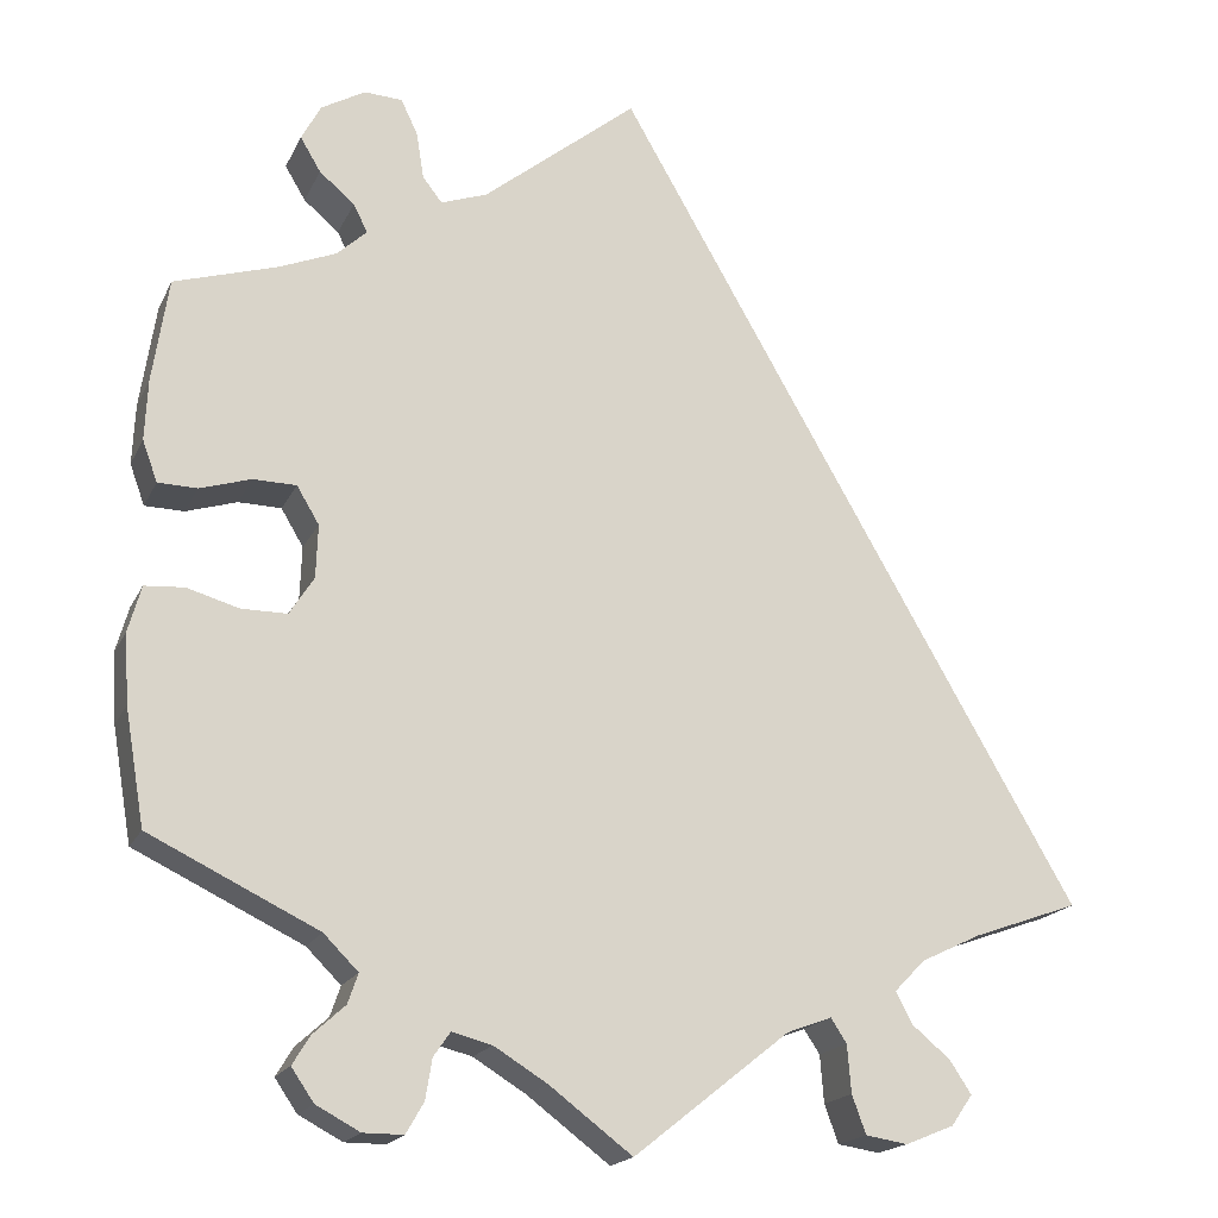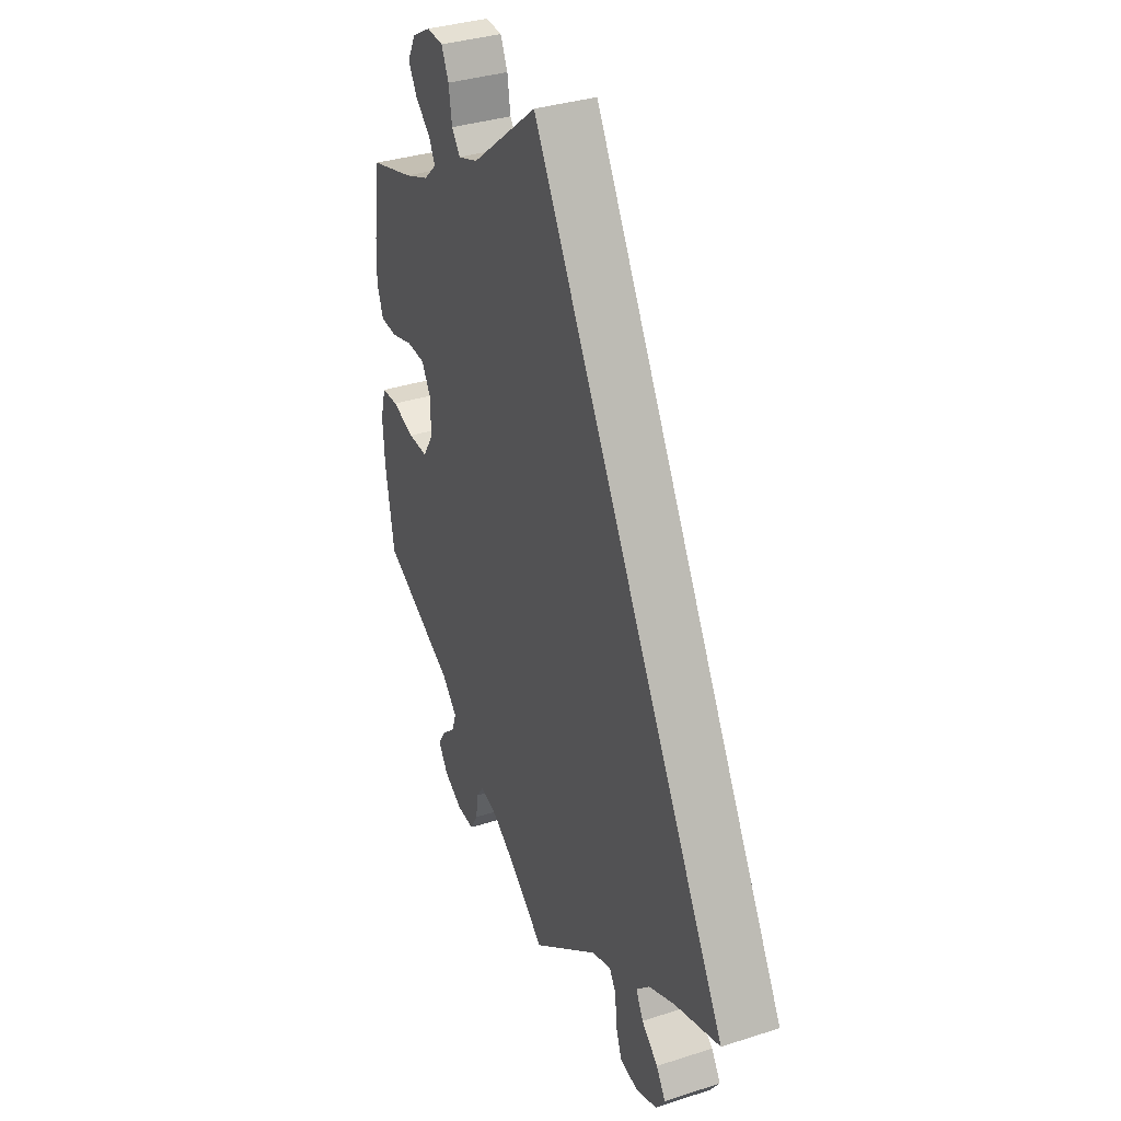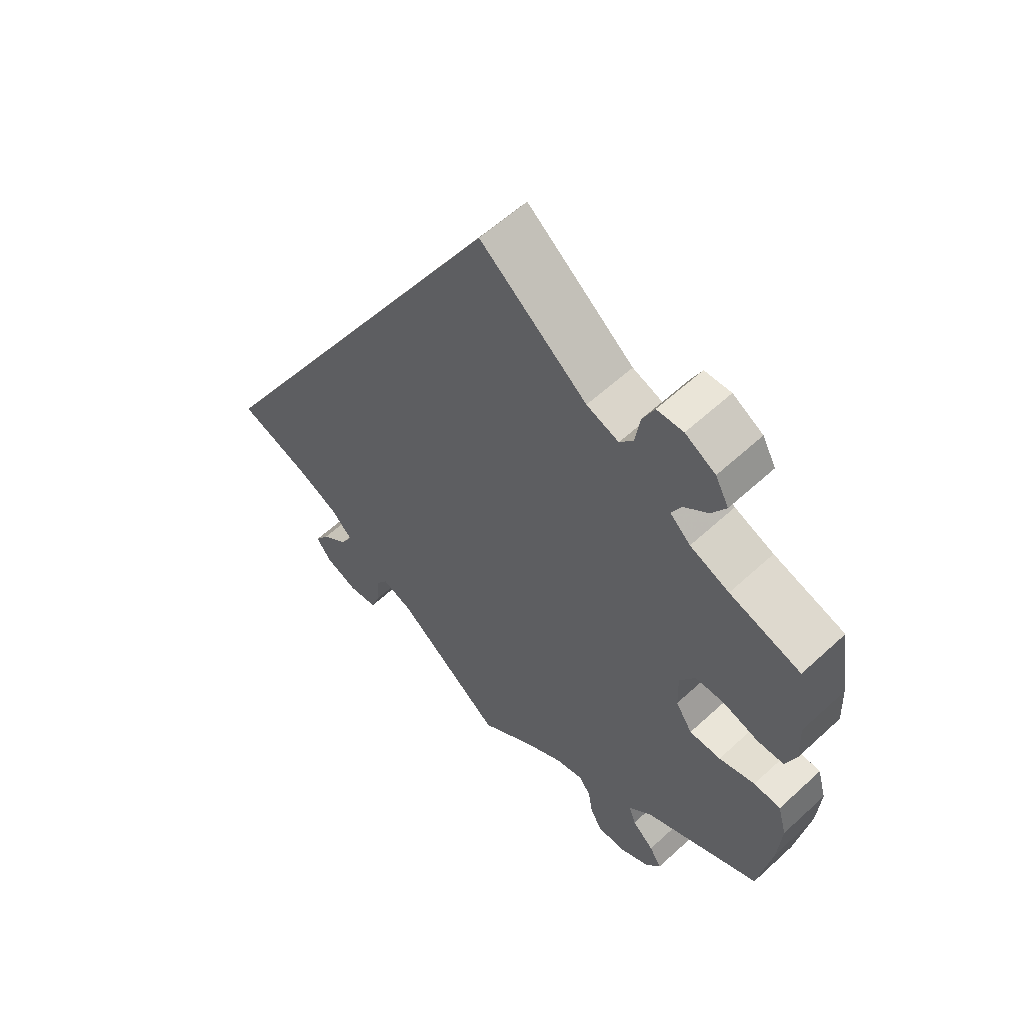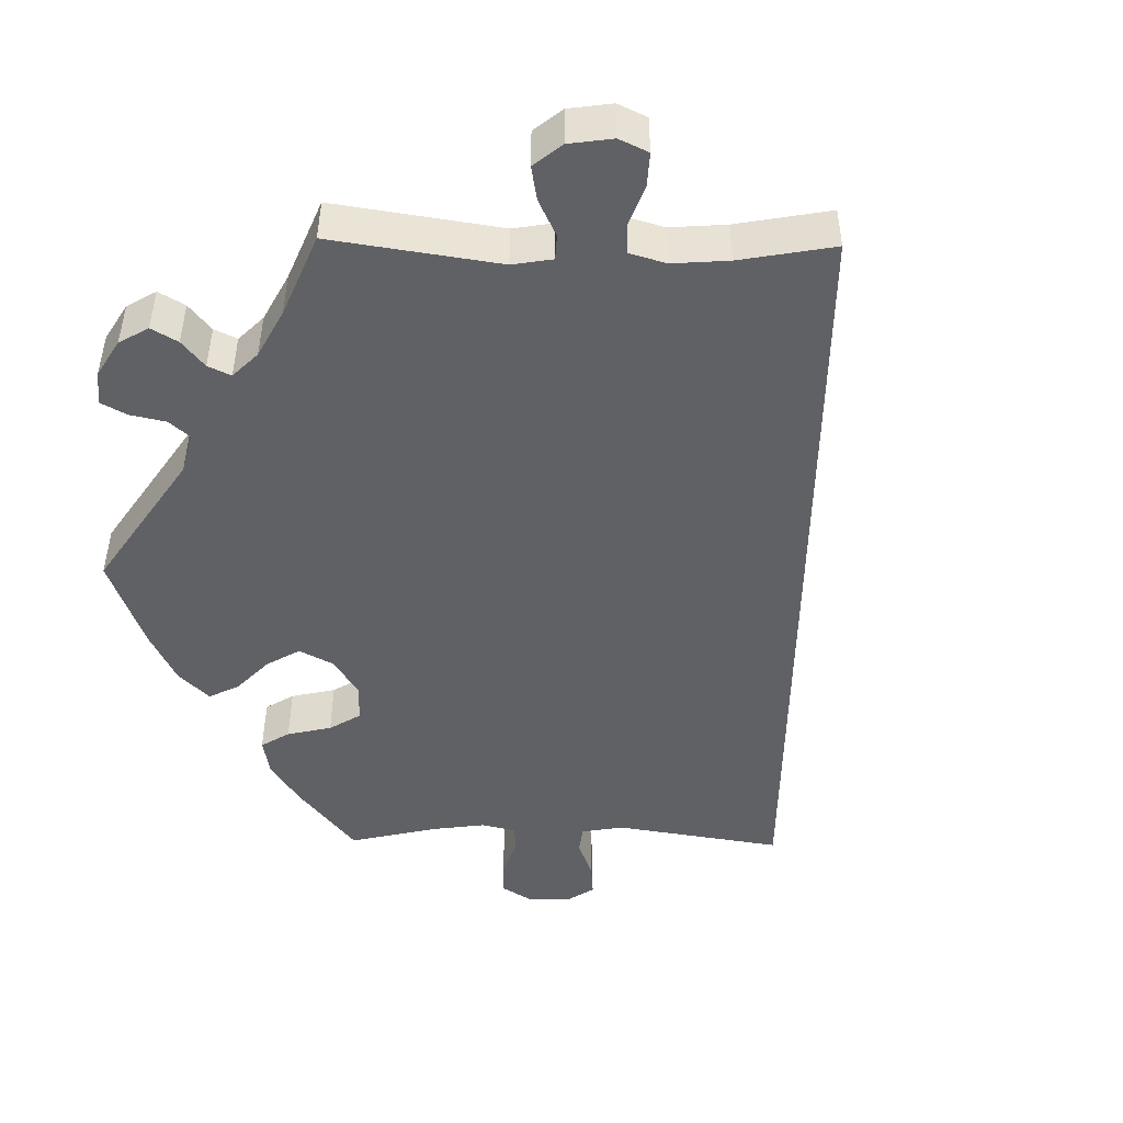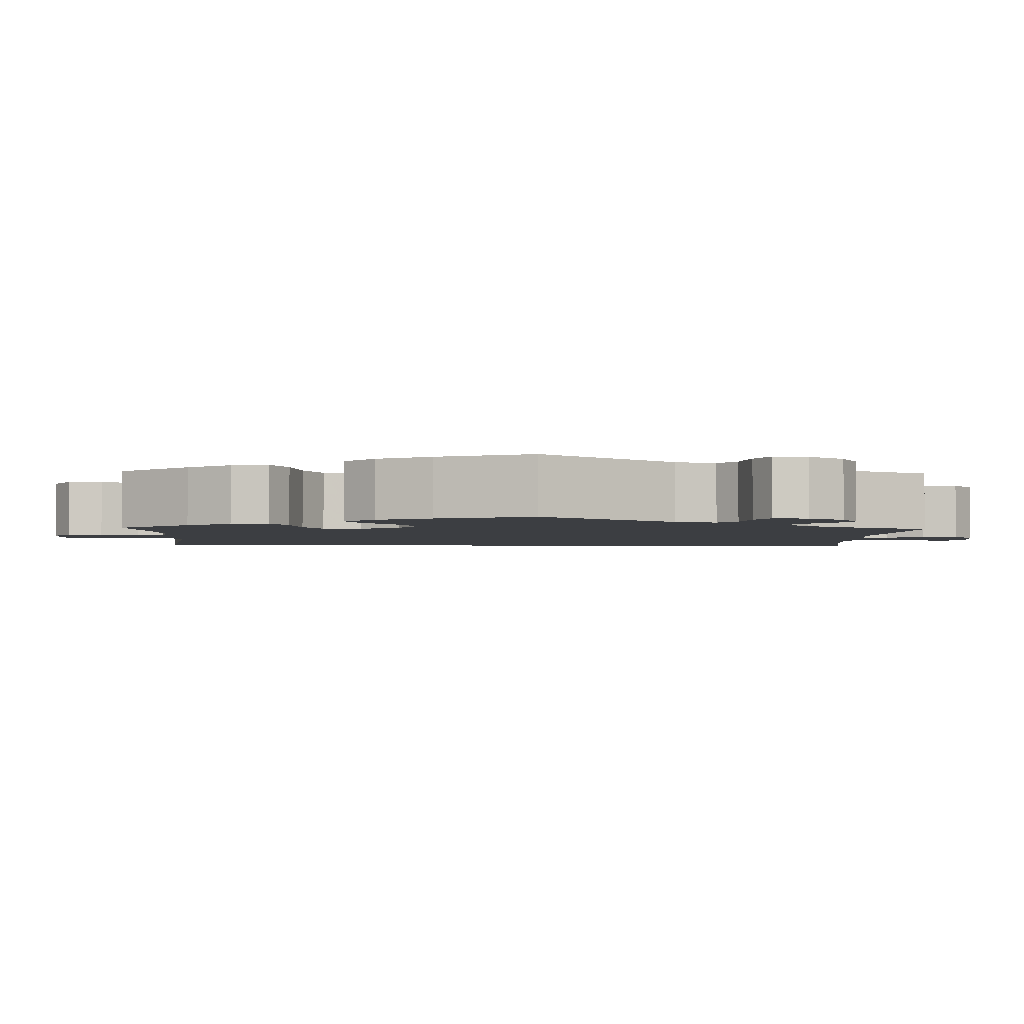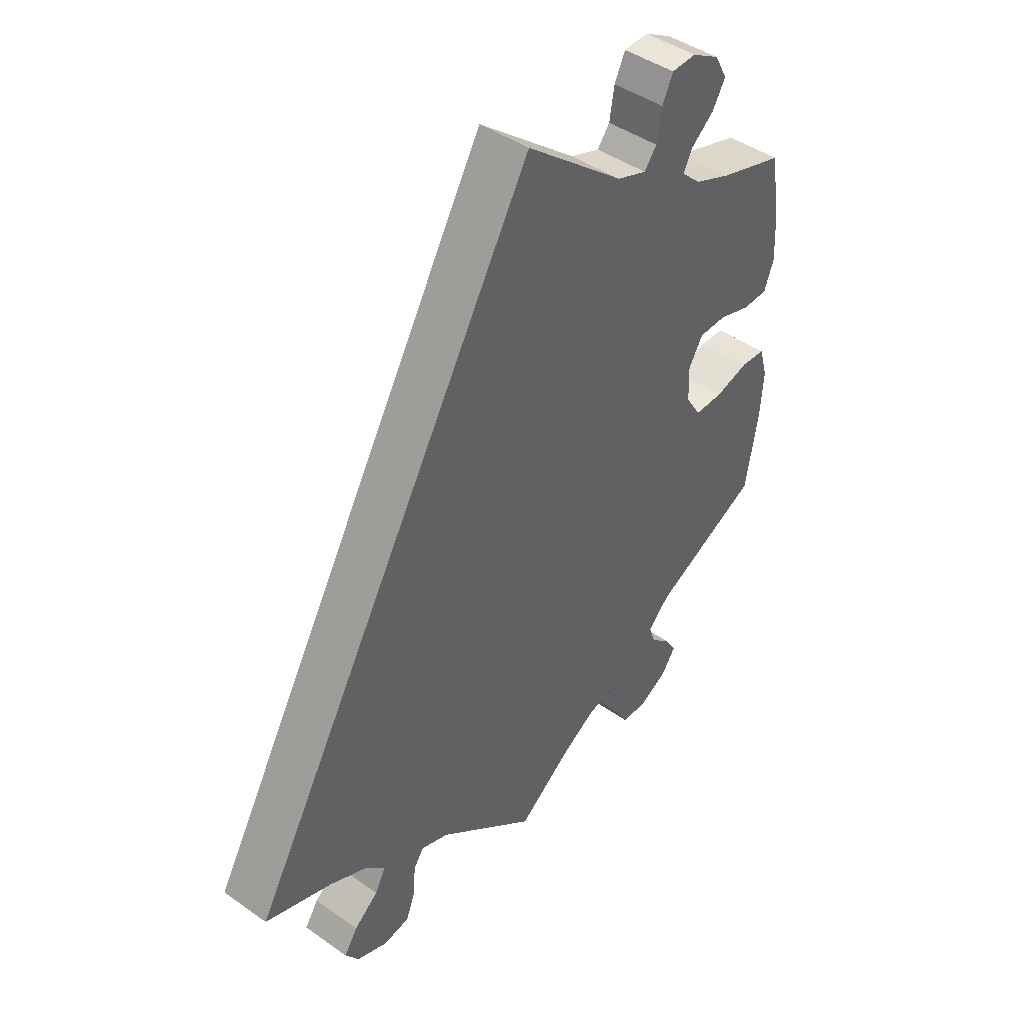
<metadata>
{"format":"obj","ext":"obj","renderer":"f3d","projection":"perspective","resolution":1024,"background":"white","views":[{"elev":-18.5,"azim":160.7,"up":"+Z"},{"elev":35.1,"azim":-113.2,"up":"+Z"},{"elev":58.8,"azim":46.5,"up":"+Z"},{"elev":-47.6,"azim":-151.0,"up":"+Y"},{"elev":-3.0,"azim":117.7,"up":"+Y"},{"elev":44.0,"azim":-50.5,"up":"+Z"}]}
</metadata>
<code>
v 0.166 0.07 0.444
v 0.216 0.07 0.426
v 0.237 0.07 0.453
v 0.245 0.07 0.503
v 0.263 0.07 0.541
v 0.304 0.07 0.543
v 0.351 0.07 0.516
v 0.372 0.07 0.477
v 0.35 0.07 0.44
v 0.312 0.07 0.408
v 0.297 0.07 0.378
v 0.329 0.07 0.348
v 0.39 0.07 0.323
v 0.501 0.07 0.289
v 0.518 0.07 0.177
v 0.521 0.07 0.112
v 0.505 0.07 0.068
v 0.463 0.07 0.067
v 0.408 0.07 0.084
v 0.362 0.07 0.083
v 0.338 0.07 0.043
v 0.34 0.07 -0.014
v 0.366 0.07 -0.055
v 0.415 0.07 -0.055
v 0.471 0.07 -0.039
v 0.513 0.07 -0.042
v 0.527 0.07 -0.092
v 0.522 0.07 -0.166
v 0.501 0.07 -0.289
v 0.32 0.07 -0.376
v 0.283 0.07 -0.413
v 0.294 0.07 -0.445
v 0.328 0.07 -0.476
v 0.347 0.07 -0.507
v 0.323 0.07 -0.542
v 0.276 0.07 -0.567
v 0.233 0.07 -0.567
v 0.214 0.07 -0.534
v 0.207 0.07 -0.491
v 0.189 0.07 -0.465
v 0.146 0.07 -0.476
v 0.089 0.07 -0.511
v 0 0.07 -0.578
v -0.167 0.07 -0.445
v -0.215 0.07 -0.427
v -0.232 0.07 -0.453
v -0.236 0.07 -0.504
v -0.251 0.07 -0.545
v -0.296 0.07 -0.552
v -0.348 0.07 -0.531
v -0.371 0.07 -0.498
v -0.348 0.07 -0.463
v -0.307 0.07 -0.429
v -0.289 0.07 -0.395
v -0.322 0.07 -0.361
v -0.386 0.07 -0.33
v -0.5 0.07 -0.289
v 0 0.07 0.578
v 0.166 0 0.444
v 0.216 0 0.426
v 0.237 0 0.453
v 0.245 0 0.503
v 0.263 0 0.541
v 0.304 0 0.543
v 0.351 0 0.516
v 0.372 0 0.477
v 0.35 0 0.44
v 0.312 0 0.408
v 0.297 0 0.378
v 0.329 0 0.348
v 0.39 0 0.323
v 0.501 0 0.289
v 0.518 0 0.177
v 0.521 0 0.112
v 0.505 0 0.068
v 0.463 0 0.067
v 0.408 0 0.084
v 0.362 0 0.083
v 0.338 0 0.043
v 0.34 0 -0.014
v 0.366 0 -0.055
v 0.415 0 -0.055
v 0.471 0 -0.039
v 0.513 0 -0.042
v 0.527 0 -0.092
v 0.522 0 -0.166
v 0.501 0 -0.289
v 0.32 0 -0.376
v 0.283 0 -0.413
v 0.294 0 -0.445
v 0.328 0 -0.476
v 0.347 0 -0.507
v 0.323 0 -0.542
v 0.276 0 -0.567
v 0.233 0 -0.567
v 0.214 0 -0.534
v 0.207 0 -0.491
v 0.189 0 -0.465
v 0.146 0 -0.476
v 0.089 0 -0.511
v 0 0 -0.578
v -0.167 0 -0.445
v -0.215 0 -0.427
v -0.232 0 -0.453
v -0.236 0 -0.504
v -0.251 0 -0.545
v -0.296 0 -0.552
v -0.348 0 -0.531
v -0.371 0 -0.498
v -0.348 0 -0.463
v -0.307 0 -0.429
v -0.289 0 -0.395
v -0.322 0 -0.361
v -0.386 0 -0.33
v -0.5 0 -0.289
v 0 0 0.578
f 56 57 58 1
f 55 56 1 2
f 54 55 2 3
f 53 54 3
f 50 51 52 53
f 50 53 3
f 49 50 3
f 46 47 48 49
f 46 49 3
f 45 46 3
f 44 45 3
f 42 43 44 3
f 41 42 3 4
f 40 41 4 5
f 39 40 5 6
f 32 33 34 35
f 31 32 35 36
f 27 28 29 30
f 27 30 31
f 24 25 26 27
f 23 24 27 31
f 22 23 31
f 21 22 31
f 16 17 18 19
f 16 19 20
f 13 14 15 16
f 12 13 16 20
f 11 12 20 21
f 7 8 9 10
f 7 10 11
f 6 7 11
f 39 6 11
f 31 36 37 38
f 31 38 39
f 11 21 31 39
f 59 116 115 114
f 60 59 114 113
f 61 60 113 112
f 61 112 111
f 111 110 109 108
f 61 111 108
f 61 108 107
f 107 106 105 104
f 61 107 104
f 61 104 103
f 61 103 102
f 61 102 101 100
f 62 61 100 99
f 63 62 99 98
f 64 63 98 97
f 93 92 91 90
f 94 93 90 89
f 88 87 86 85
f 89 88 85
f 85 84 83 82
f 89 85 82 81
f 89 81 80
f 89 80 79
f 77 76 75 74
f 78 77 74
f 74 73 72 71
f 78 74 71 70
f 79 78 70 69
f 68 67 66 65
f 69 68 65
f 69 65 64
f 69 64 97
f 96 95 94 89
f 97 96 89
f 97 89 79 69
f 1 59 60 2
f 2 60 61 3
f 3 61 62 4
f 4 62 63 5
f 5 63 64 6
f 6 64 65 7
f 7 65 66 8
f 8 66 67 9
f 9 67 68 10
f 10 68 69 11
f 11 69 70 12
f 12 70 71 13
f 13 71 72 14
f 14 72 73 15
f 15 73 74 16
f 16 74 75 17
f 17 75 76 18
f 18 76 77 19
f 19 77 78 20
f 20 78 79 21
f 21 79 80 22
f 22 80 81 23
f 23 81 82 24
f 24 82 83 25
f 25 83 84 26
f 26 84 85 27
f 27 85 86 28
f 28 86 87 29
f 29 87 88 30
f 30 88 89 31
f 31 89 90 32
f 32 90 91 33
f 33 91 92 34
f 34 92 93 35
f 35 93 94 36
f 36 94 95 37
f 37 95 96 38
f 38 96 97 39
f 39 97 98 40
f 40 98 99 41
f 41 99 100 42
f 42 100 101 43
f 43 101 102 44
f 44 102 103 45
f 45 103 104 46
f 46 104 105 47
f 47 105 106 48
f 48 106 107 49
f 49 107 108 50
f 50 108 109 51
f 51 109 110 52
f 52 110 111 53
f 53 111 112 54
f 54 112 113 55
f 55 113 114 56
f 56 114 115 57
f 57 115 116 58
f 58 116 59 1

</code>
